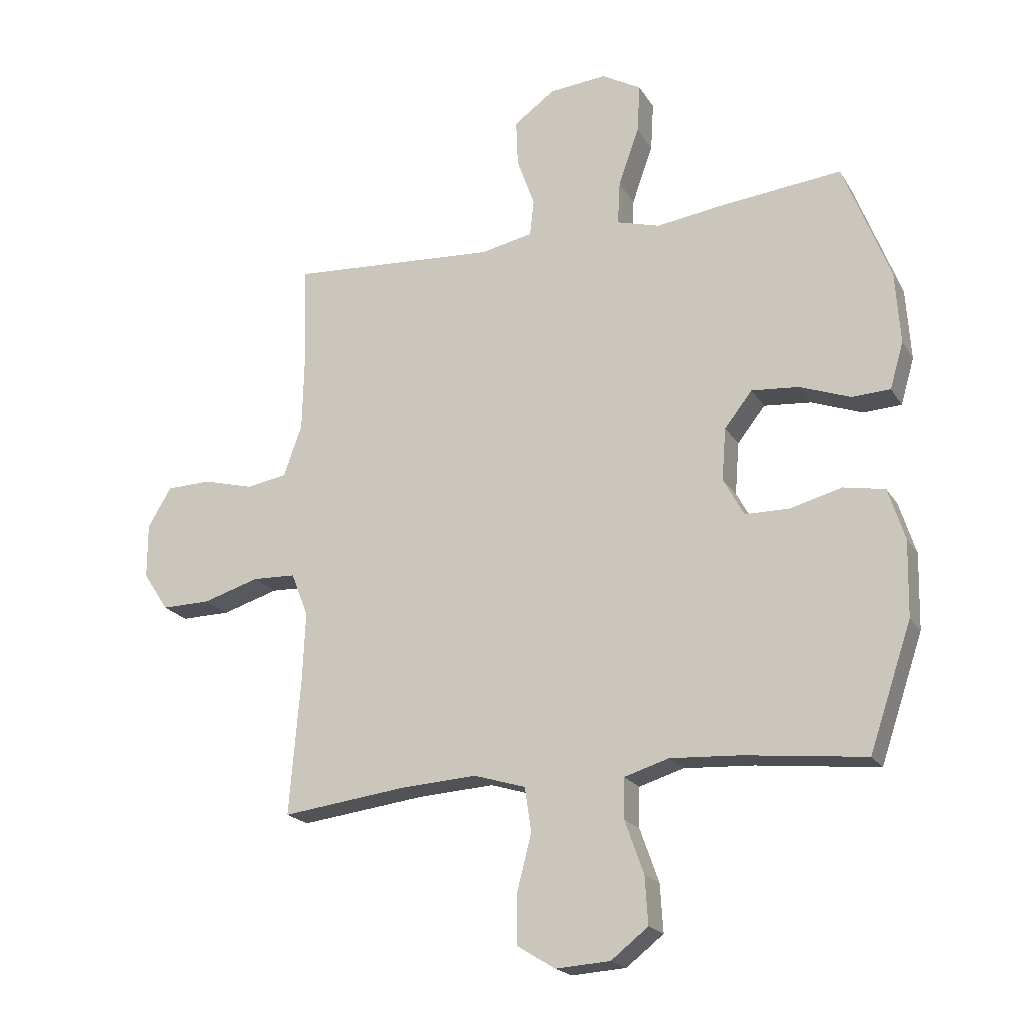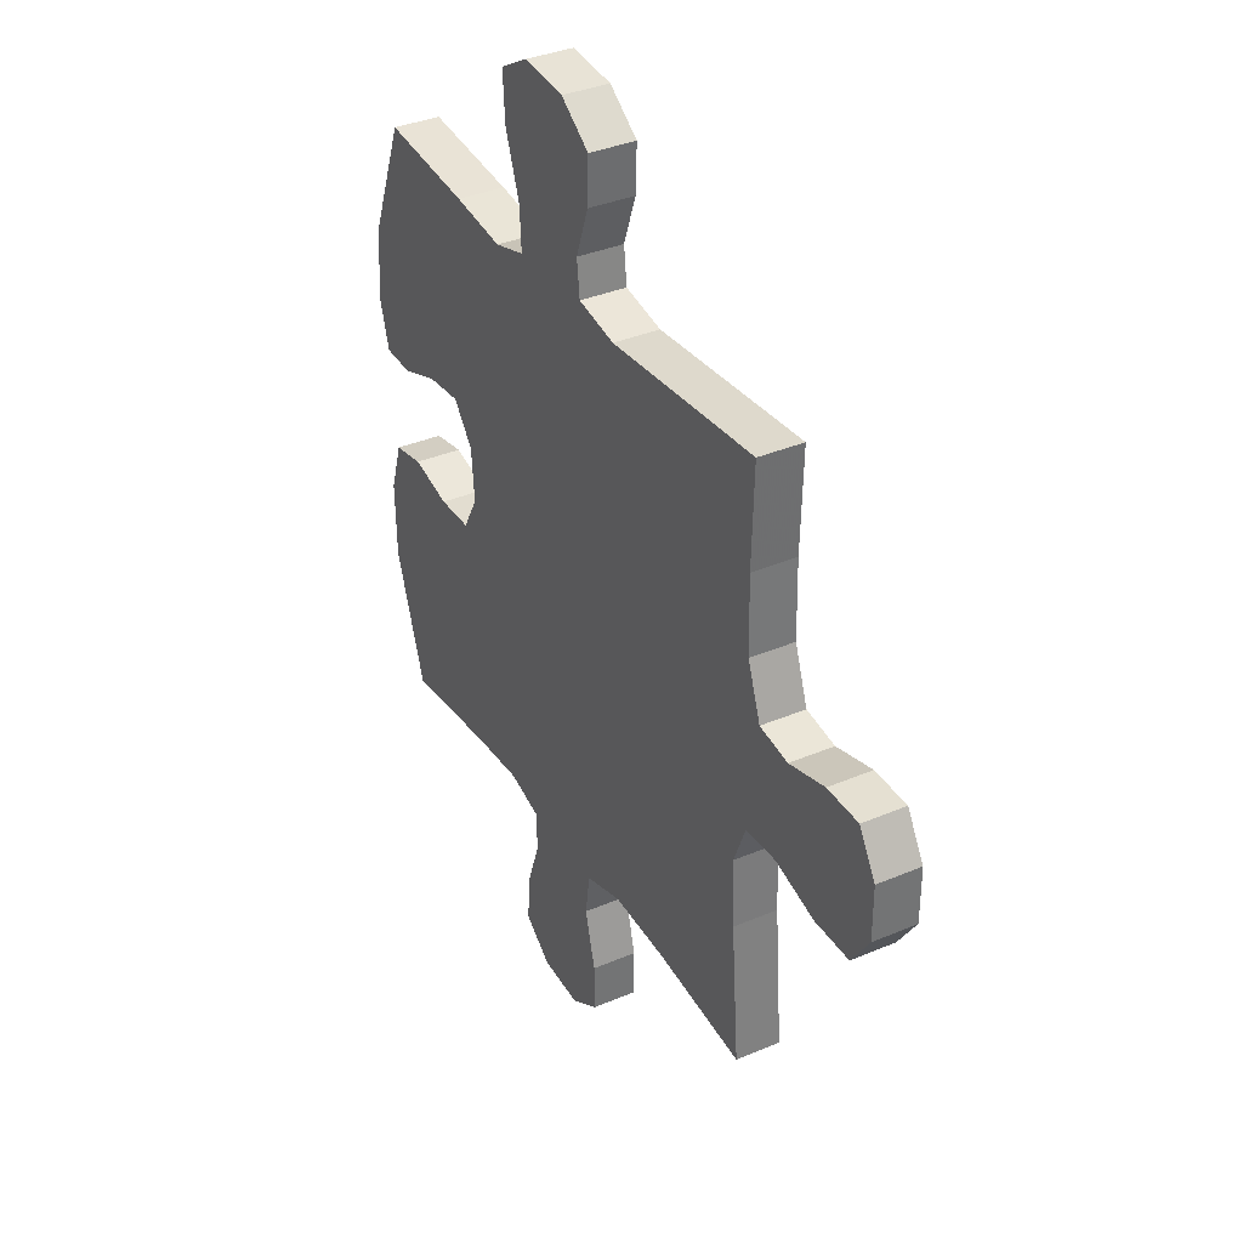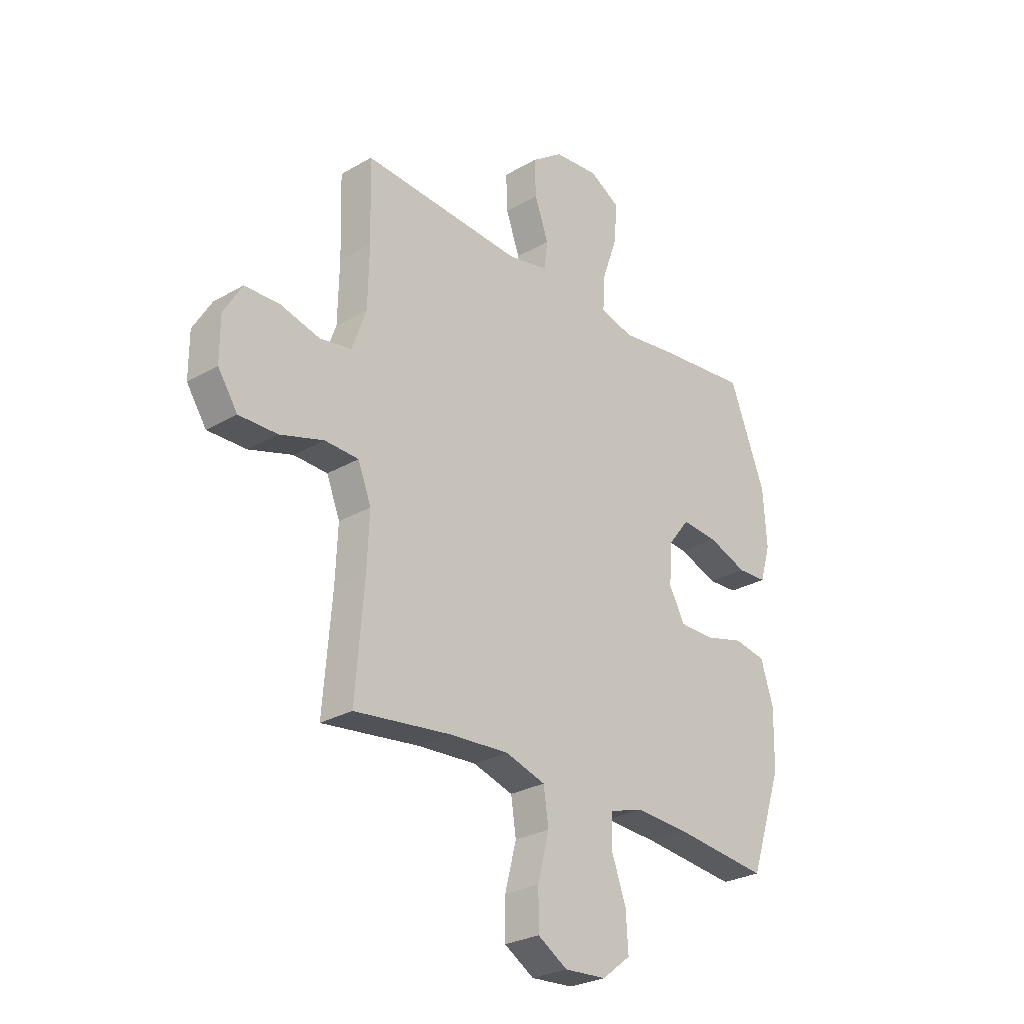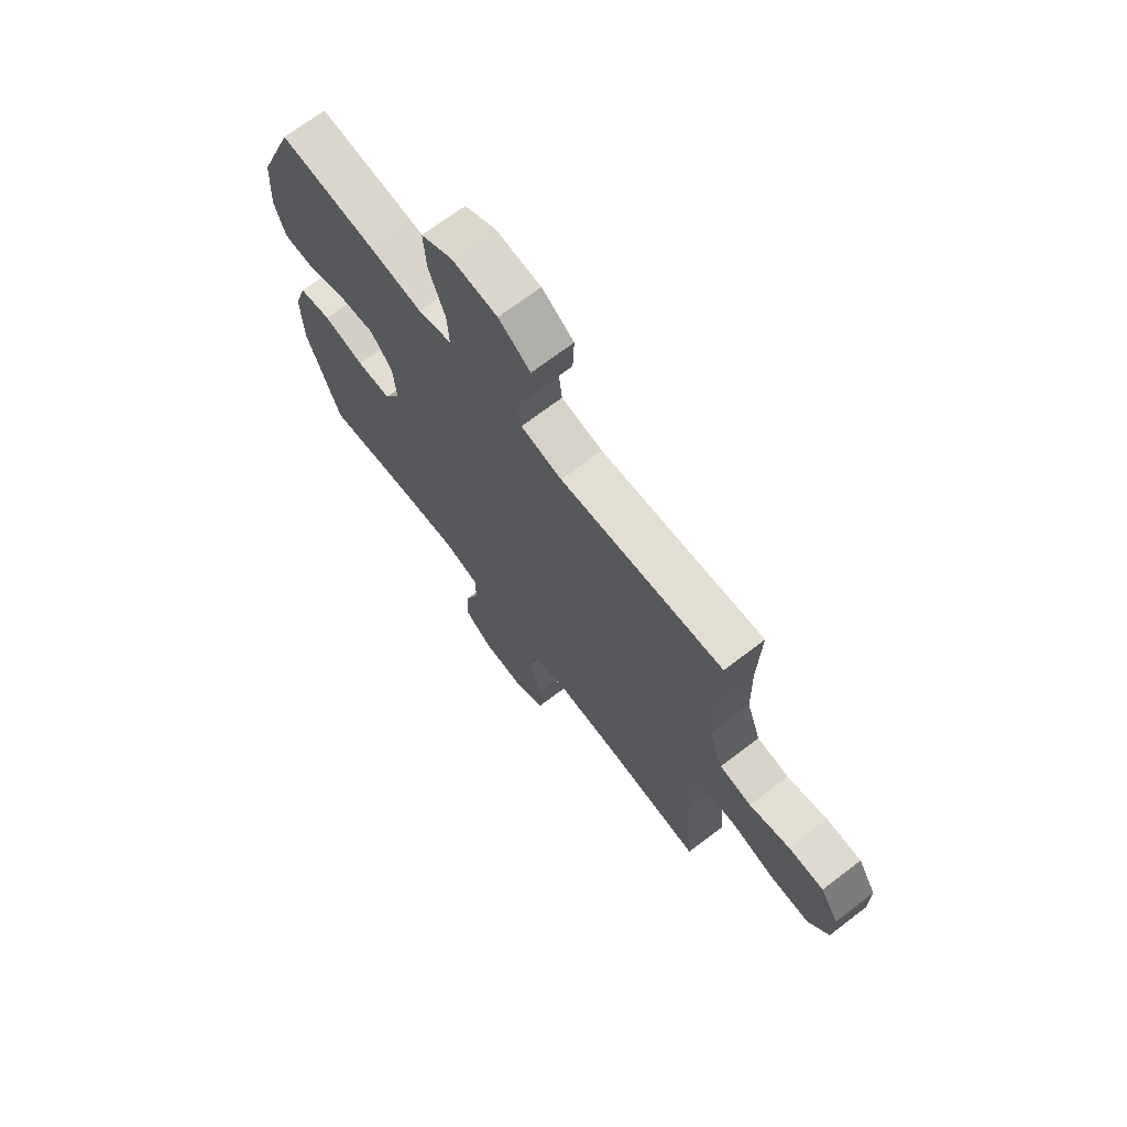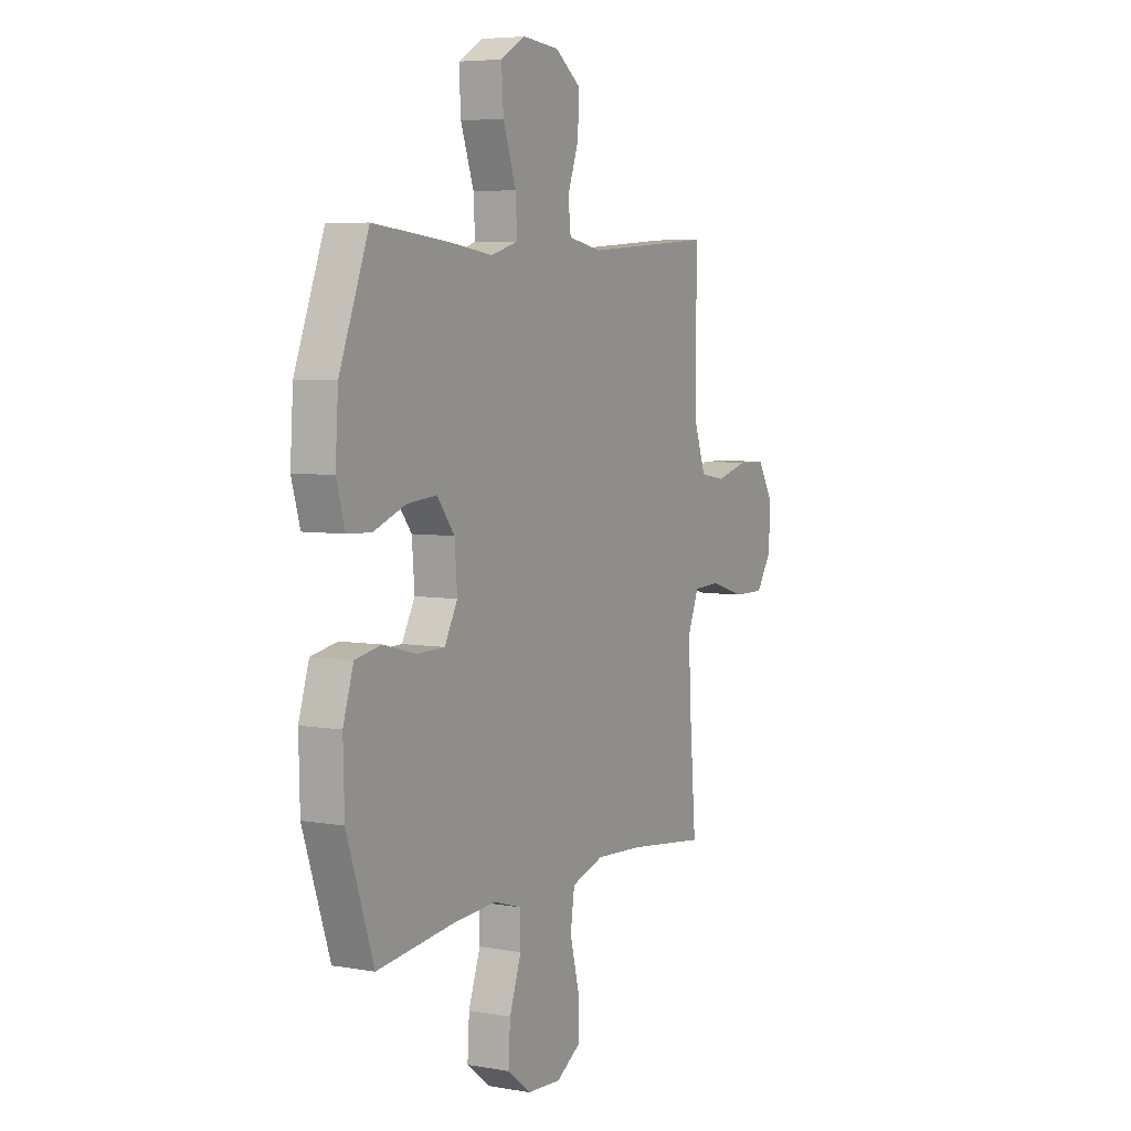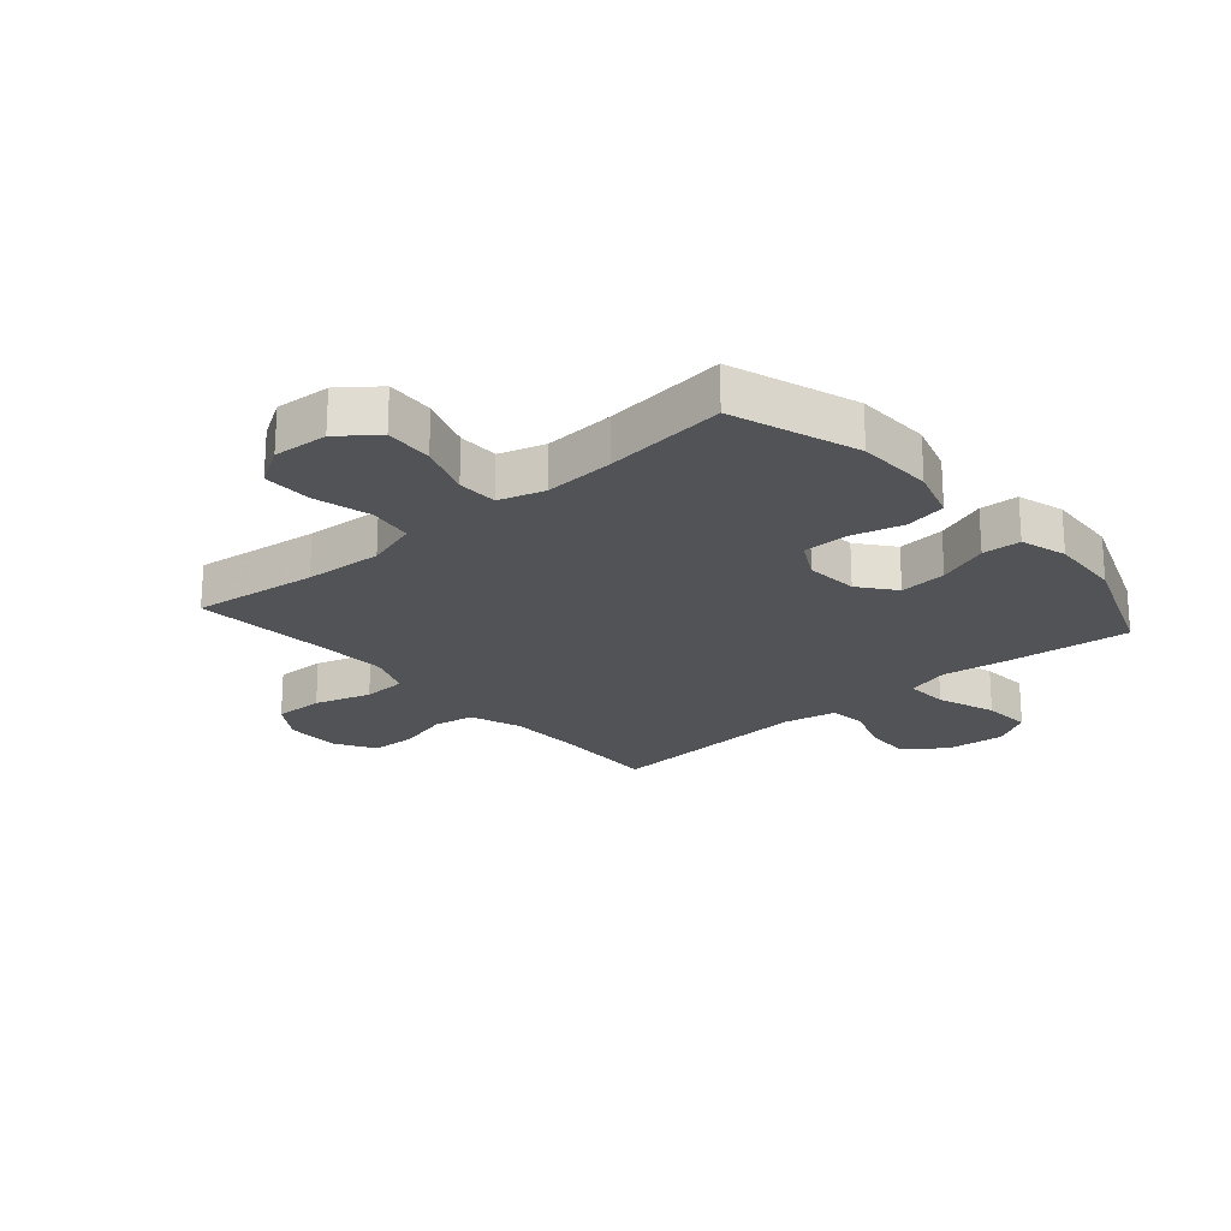
<metadata>
{"format":"obj","ext":"obj","renderer":"f3d","projection":"perspective","resolution":1024,"background":"white","views":[{"elev":-20.2,"azim":-157.1,"up":"+Z"},{"elev":36.1,"azim":60.9,"up":"+Z"},{"elev":-27.3,"azim":131.9,"up":"+Z"},{"elev":70.0,"azim":52.6,"up":"+Z"},{"elev":5.6,"azim":-61.8,"up":"+Z"},{"elev":-22.0,"azim":-139.0,"up":"+Y"}]}
</metadata>
<code>
v -0.5 0.07 0.5
v -0.296 0.07 0.479
v -0.179 0.07 0.463
v -0.106 0.07 0.484
v -0.11 0.07 0.557
v -0.145 0.07 0.656
v -0.15 0.07 0.739
v -0.083 0.07 0.777
v 0.015 0.07 0.768
v 0.084 0.07 0.718
v 0.081 0.07 0.639
v 0.051 0.07 0.555
v 0.058 0.07 0.494
v 0.147 0.07 0.476
v 0.5 0.07 0.5
v 0.495 0.07 0.329
v 0.498 0.07 0.2
v 0.529 0.07 0.113
v 0.598 0.07 0.101
v 0.685 0.07 0.124
v 0.761 0.07 0.122
v 0.801 0.07 0.055
v 0.801 0.07 -0.039
v 0.758 0.07 -0.104
v 0.674 0.07 -0.103
v 0.579 0.07 -0.074
v 0.505 0.07 -0.077
v 0.476 0.07 -0.151
v 0.481 0.07 -0.266
v 0.5 0.07 -0.5
v 0.289 0.07 -0.474
v 0.158 0.07 -0.466
v 0.07 0.07 -0.493
v 0.059 0.07 -0.568
v 0.084 0.07 -0.665
v 0.084 0.07 -0.747
v 0.019 0.07 -0.787
v -0.073 0.07 -0.781
v -0.136 0.07 -0.732
v -0.131 0.07 -0.651
v -0.099 0.07 -0.561
v -0.1 0.07 -0.493
v -0.176 0.07 -0.47
v -0.294 0.07 -0.477
v -0.5 0.07 -0.5
v -0.572 0.07 -0.288
v -0.575 0.07 -0.16
v -0.547 0.07 -0.072
v -0.477 0.07 -0.059
v -0.389 0.07 -0.082
v -0.314 0.07 -0.081
v -0.279 0.07 -0.017
v -0.286 0.07 0.072
v -0.333 0.07 0.132
v -0.413 0.07 0.125
v -0.499 0.07 0.093
v -0.564 0.07 0.096
v -0.587 0.07 0.174
v -0.579 0.07 0.296
v -0.5 0 0.5
v -0.296 0 0.479
v -0.179 0 0.463
v -0.106 0 0.484
v -0.11 0 0.557
v -0.145 0 0.656
v -0.15 0 0.739
v -0.083 0 0.777
v 0.015 0 0.768
v 0.084 0 0.718
v 0.081 0 0.639
v 0.051 0 0.555
v 0.058 0 0.494
v 0.147 0 0.476
v 0.5 0 0.5
v 0.495 0 0.329
v 0.498 0 0.2
v 0.529 0 0.113
v 0.598 0 0.101
v 0.685 0 0.124
v 0.761 0 0.122
v 0.801 0 0.055
v 0.801 0 -0.039
v 0.758 0 -0.104
v 0.674 0 -0.103
v 0.579 0 -0.074
v 0.505 0 -0.077
v 0.476 0 -0.151
v 0.481 0 -0.266
v 0.5 0 -0.5
v 0.289 0 -0.474
v 0.158 0 -0.466
v 0.07 0 -0.493
v 0.059 0 -0.568
v 0.084 0 -0.665
v 0.084 0 -0.747
v 0.019 0 -0.787
v -0.073 0 -0.781
v -0.136 0 -0.732
v -0.131 0 -0.651
v -0.099 0 -0.561
v -0.1 0 -0.493
v -0.176 0 -0.47
v -0.294 0 -0.477
v -0.5 0 -0.5
v -0.572 0 -0.288
v -0.575 0 -0.16
v -0.547 0 -0.072
v -0.477 0 -0.059
v -0.389 0 -0.082
v -0.314 0 -0.081
v -0.279 0 -0.017
v -0.286 0 0.072
v -0.333 0 0.132
v -0.413 0 0.125
v -0.499 0 0.093
v -0.564 0 0.096
v -0.587 0 0.174
v -0.579 0 0.296
f 1 2 3
f 59 1 3
f 58 59 3
f 57 58 3
f 56 57 3
f 55 56 3
f 54 55 3 4
f 53 54 4
f 52 53 4
f 48 49 50
f 47 48 50
f 46 47 50
f 45 46 50
f 44 45 50
f 43 44 50 51
f 42 43 51 52
f 39 40 41
f 38 39 41
f 37 38 41
f 36 37 41
f 35 36 41
f 34 35 41
f 33 34 41 42
f 42 52 4
f 33 42 4
f 32 33 4
f 29 30 31
f 32 4 5
f 31 32 5
f 29 31 5
f 28 29 5
f 24 25 26
f 23 24 26
f 22 23 26
f 21 22 26
f 20 21 26
f 19 20 26
f 18 19 26 27
f 27 28 5
f 18 27 5
f 17 18 5
f 14 15 16
f 13 14 16 17
f 10 11 12
f 9 10 12
f 8 9 12
f 7 8 12
f 6 7 12
f 5 6 12
f 5 12 13
f 5 13 17
f 62 61 60
f 62 60 118
f 62 118 117
f 62 117 116
f 62 116 115
f 62 115 114
f 63 62 114 113
f 63 113 112
f 63 112 111
f 109 108 107
f 109 107 106
f 109 106 105
f 109 105 104
f 109 104 103
f 110 109 103 102
f 111 110 102 101
f 100 99 98
f 100 98 97
f 100 97 96
f 100 96 95
f 100 95 94
f 100 94 93
f 101 100 93 92
f 63 111 101
f 63 101 92
f 63 92 91
f 90 89 88
f 64 63 91
f 64 91 90
f 64 90 88
f 64 88 87
f 85 84 83
f 85 83 82
f 85 82 81
f 85 81 80
f 85 80 79
f 85 79 78
f 86 85 78 77
f 64 87 86
f 64 86 77
f 64 77 76
f 75 74 73
f 76 75 73 72
f 71 70 69
f 71 69 68
f 71 68 67
f 71 67 66
f 71 66 65
f 71 65 64
f 72 71 64
f 76 72 64
f 1 60 61 2
f 2 61 62 3
f 3 62 63 4
f 4 63 64 5
f 5 64 65 6
f 6 65 66 7
f 7 66 67 8
f 8 67 68 9
f 9 68 69 10
f 10 69 70 11
f 11 70 71 12
f 12 71 72 13
f 13 72 73 14
f 14 73 74 15
f 15 74 75 16
f 16 75 76 17
f 17 76 77 18
f 18 77 78 19
f 19 78 79 20
f 20 79 80 21
f 21 80 81 22
f 22 81 82 23
f 23 82 83 24
f 24 83 84 25
f 25 84 85 26
f 26 85 86 27
f 27 86 87 28
f 28 87 88 29
f 29 88 89 30
f 30 89 90 31
f 31 90 91 32
f 32 91 92 33
f 33 92 93 34
f 34 93 94 35
f 35 94 95 36
f 36 95 96 37
f 37 96 97 38
f 38 97 98 39
f 39 98 99 40
f 40 99 100 41
f 41 100 101 42
f 42 101 102 43
f 43 102 103 44
f 44 103 104 45
f 45 104 105 46
f 46 105 106 47
f 47 106 107 48
f 48 107 108 49
f 49 108 109 50
f 50 109 110 51
f 51 110 111 52
f 52 111 112 53
f 53 112 113 54
f 54 113 114 55
f 55 114 115 56
f 56 115 116 57
f 57 116 117 58
f 58 117 118 59
f 59 118 60 1

</code>
